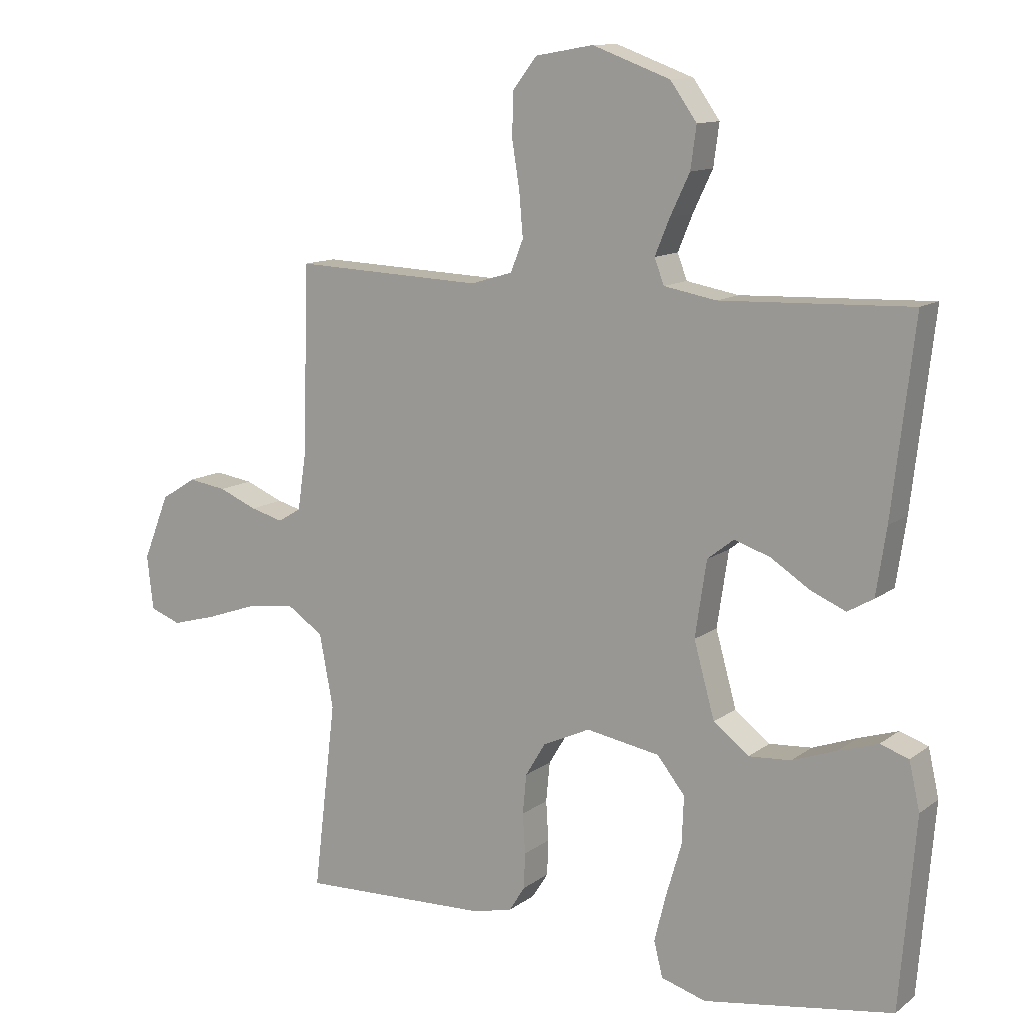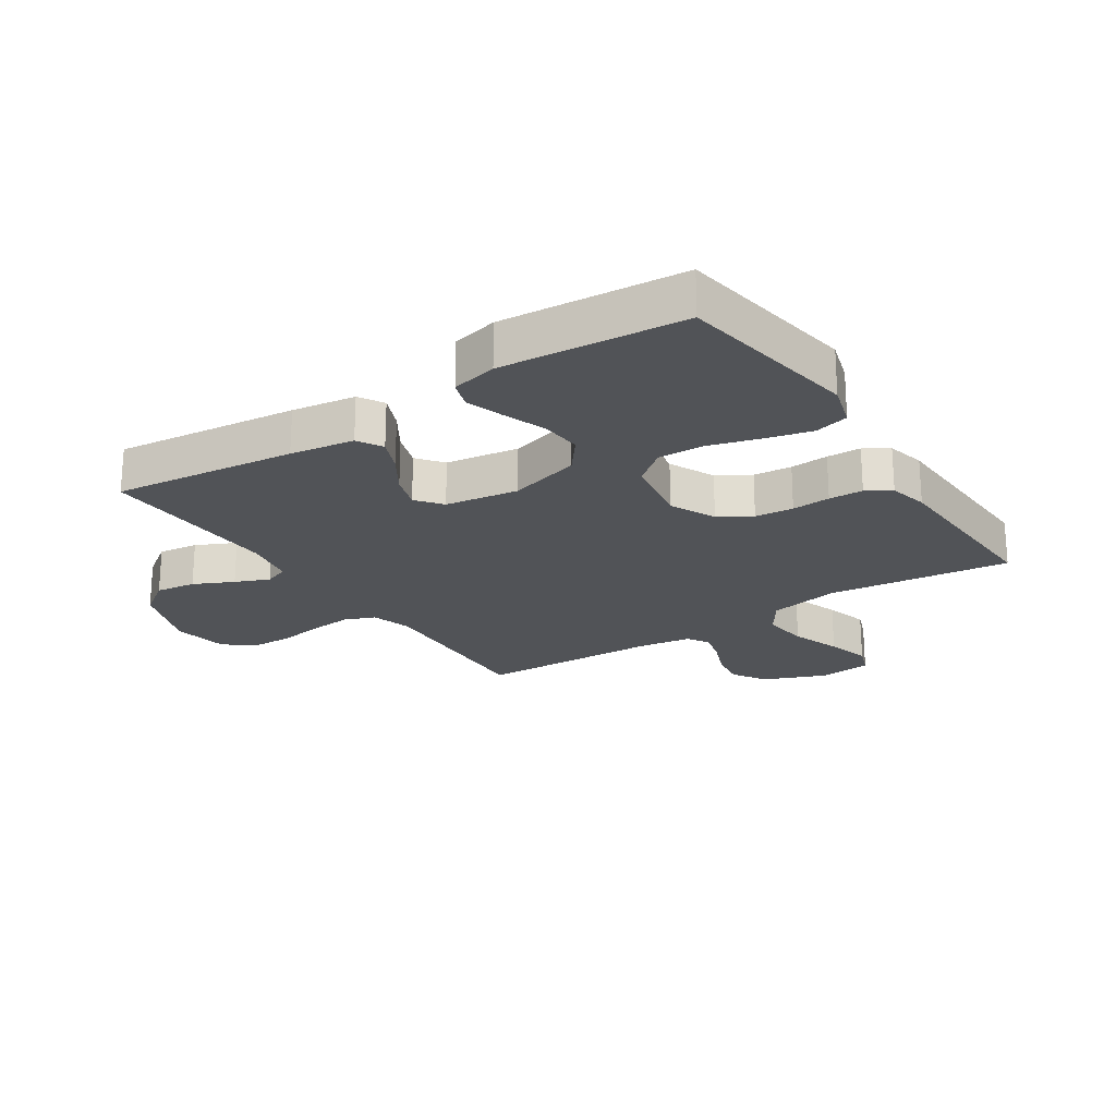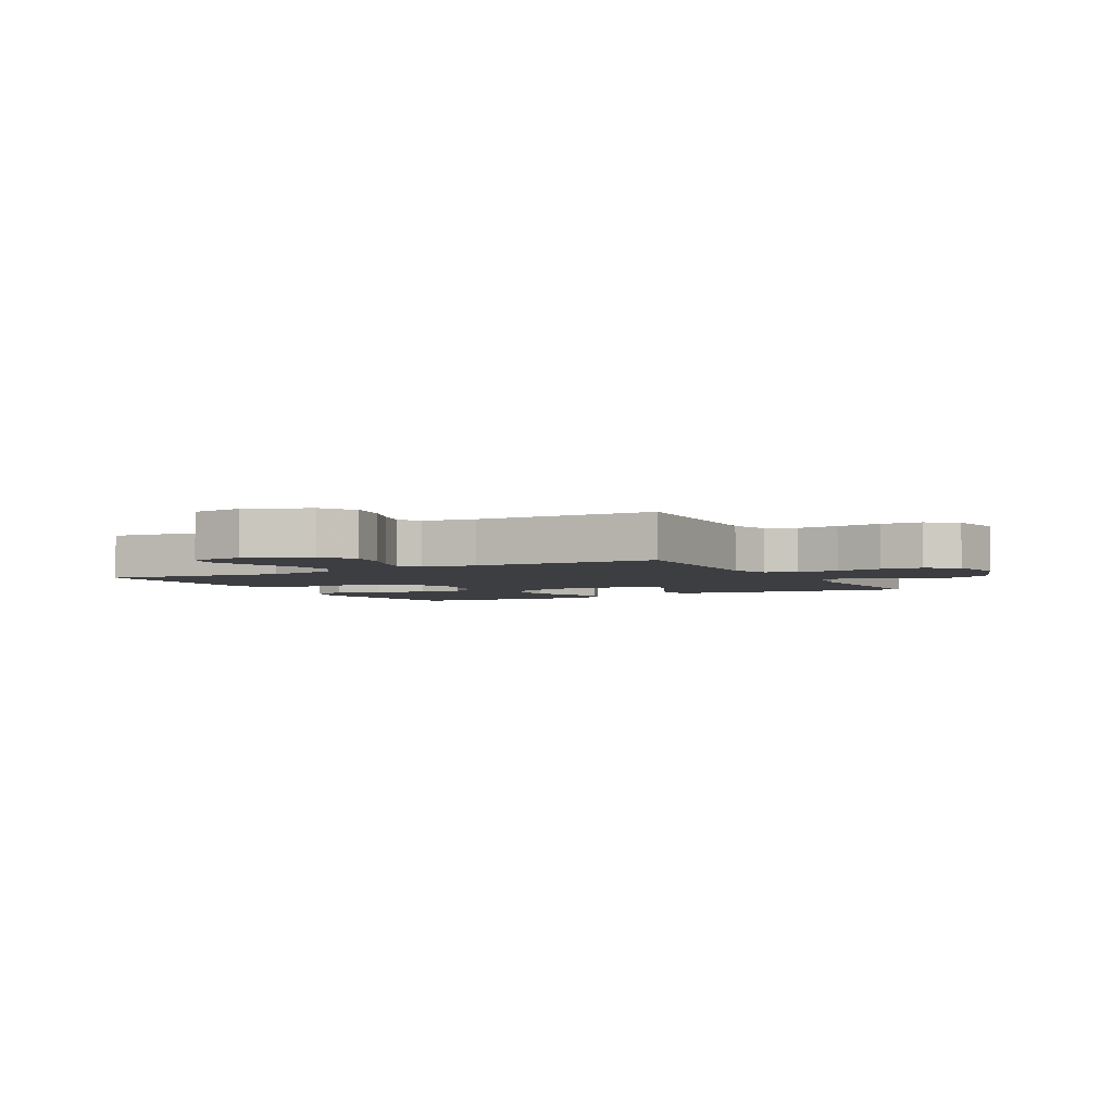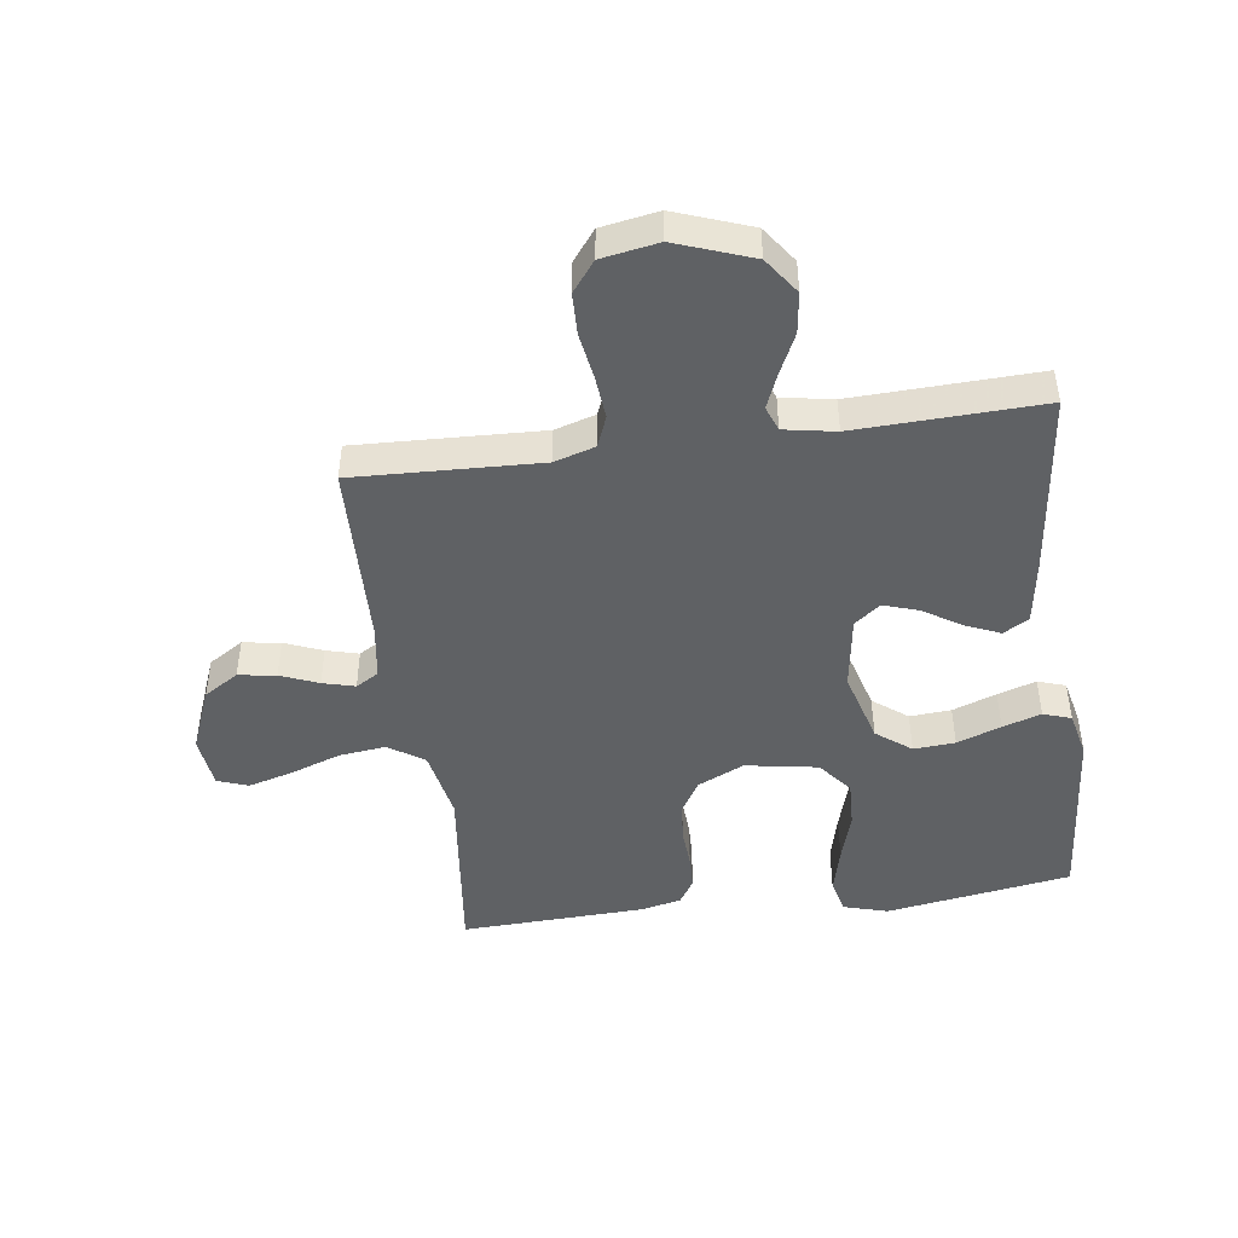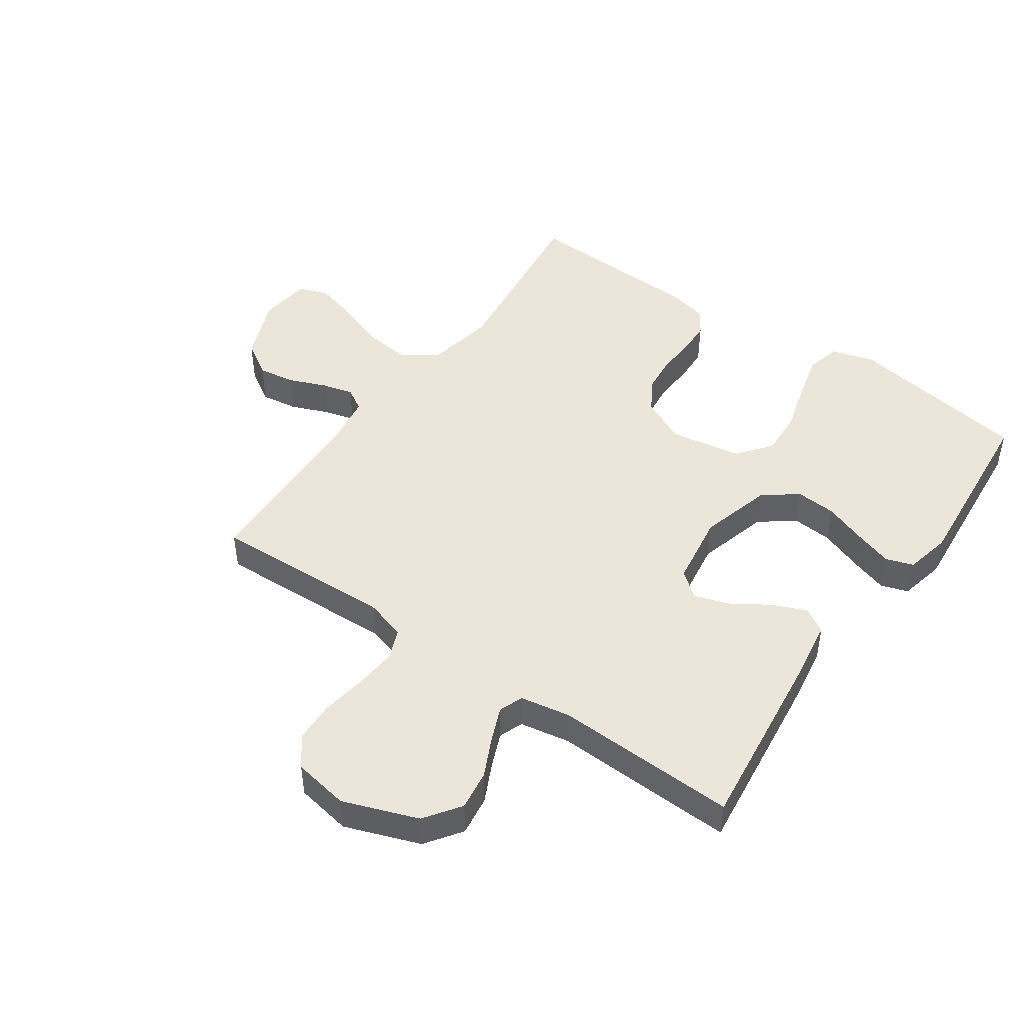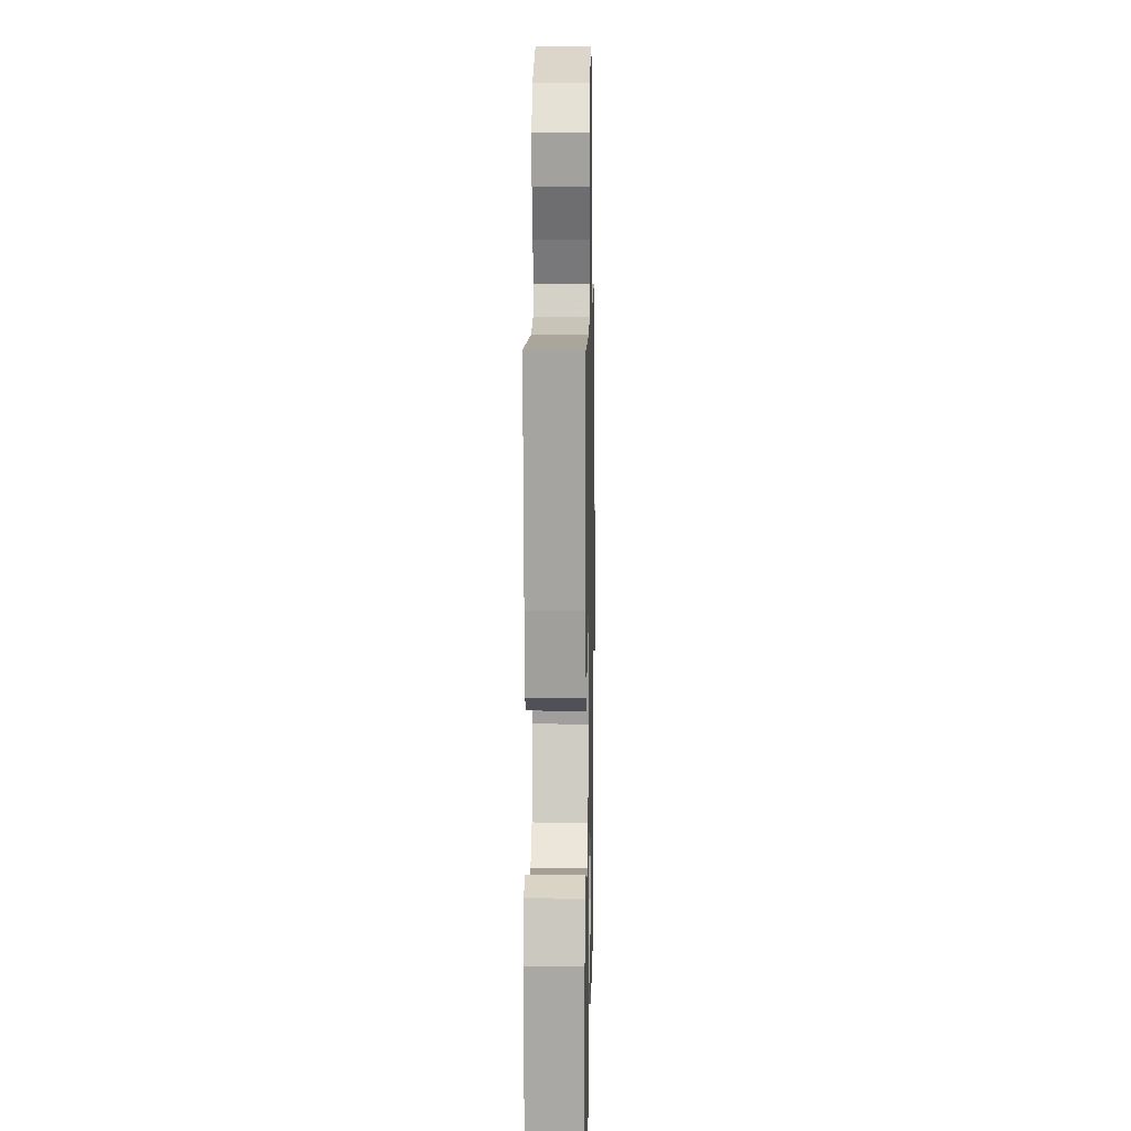
<metadata>
{"format":"obj","ext":"obj","renderer":"f3d","projection":"perspective","resolution":1024,"background":"white","views":[{"elev":12.0,"azim":31.3,"up":"+Z"},{"elev":-22.2,"azim":123.4,"up":"+Y"},{"elev":-3.6,"azim":-61.3,"up":"+Y"},{"elev":-46.1,"azim":7.8,"up":"+Y"},{"elev":46.9,"azim":34.9,"up":"+Y"},{"elev":10.0,"azim":91.1,"up":"+Z"}]}
</metadata>
<code>
v 0.5 0.07 0.5
v 0.465 0.07 0.2
v 0.449 0.07 0.095
v 0.408 0.07 0.071
v 0.352 0.07 0.095
v 0.291 0.07 0.134
v 0.234 0.07 0.153
v 0.192 0.07 0.12
v 0.174 0.07 0
v 0.207 0.07 -0.118
v 0.263 0.07 -0.161
v 0.33 0.07 -0.156
v 0.401 0.07 -0.13
v 0.463 0.07 -0.11
v 0.508 0.07 -0.125
v 0.525 0.07 -0.2
v 0.5 0.07 -0.5
v 0.2 0.07 -0.548
v 0.129 0.07 -0.527
v 0.115 0.07 -0.471
v 0.134 0.07 -0.395
v 0.158 0.07 -0.313
v 0.161 0.07 -0.238
v 0.117 0.07 -0.183
v 0 0.07 -0.163
v -0.075 0.07 -0.198
v -0.107 0.07 -0.251
v -0.113 0.07 -0.314
v -0.109 0.07 -0.377
v -0.111 0.07 -0.433
v -0.136 0.07 -0.473
v -0.2 0.07 -0.488
v -0.5 0.07 -0.5
v -0.464 0.07 -0.2
v -0.486 0.07 -0.084
v -0.543 0.07 -0.046
v -0.619 0.07 -0.055
v -0.701 0.07 -0.084
v -0.773 0.07 -0.104
v -0.822 0.07 -0.086
v -0.832 0.07 0
v -0.79 0.07 0.104
v -0.734 0.07 0.139
v -0.673 0.07 0.13
v -0.612 0.07 0.105
v -0.56 0.07 0.091
v -0.523 0.07 0.113
v -0.51 0.07 0.2
v -0.5 0.07 0.5
v -0.2 0.07 0.488
v -0.134 0.07 0.508
v -0.114 0.07 0.558
v -0.12 0.07 0.627
v -0.132 0.07 0.702
v -0.13 0.07 0.77
v -0.092 0.07 0.819
v 0 0.07 0.835
v 0.123 0.07 0.79
v 0.165 0.07 0.731
v 0.156 0.07 0.665
v 0.125 0.07 0.6
v 0.102 0.07 0.544
v 0.117 0.07 0.504
v 0.2 0.07 0.489
v 0.5 0 0.5
v 0.465 0 0.2
v 0.449 0 0.095
v 0.408 0 0.071
v 0.352 0 0.095
v 0.291 0 0.134
v 0.234 0 0.153
v 0.192 0 0.12
v 0.174 0 0
v 0.207 0 -0.118
v 0.263 0 -0.161
v 0.33 0 -0.156
v 0.401 0 -0.13
v 0.463 0 -0.11
v 0.508 0 -0.125
v 0.525 0 -0.2
v 0.5 0 -0.5
v 0.2 0 -0.548
v 0.129 0 -0.527
v 0.115 0 -0.471
v 0.134 0 -0.395
v 0.158 0 -0.313
v 0.161 0 -0.238
v 0.117 0 -0.183
v 0 0 -0.163
v -0.075 0 -0.198
v -0.107 0 -0.251
v -0.113 0 -0.314
v -0.109 0 -0.377
v -0.111 0 -0.433
v -0.136 0 -0.473
v -0.2 0 -0.488
v -0.5 0 -0.5
v -0.464 0 -0.2
v -0.486 0 -0.084
v -0.543 0 -0.046
v -0.619 0 -0.055
v -0.701 0 -0.084
v -0.773 0 -0.104
v -0.822 0 -0.086
v -0.832 0 0
v -0.79 0 0.104
v -0.734 0 0.139
v -0.673 0 0.13
v -0.612 0 0.105
v -0.56 0 0.091
v -0.523 0 0.113
v -0.51 0 0.2
v -0.5 0 0.5
v -0.2 0 0.488
v -0.134 0 0.508
v -0.114 0 0.558
v -0.12 0 0.627
v -0.132 0 0.702
v -0.13 0 0.77
v -0.092 0 0.819
v 0 0 0.835
v 0.123 0 0.79
v 0.165 0 0.731
v 0.156 0 0.665
v 0.125 0 0.6
v 0.102 0 0.544
v 0.117 0 0.504
v 0.2 0 0.489
f 58 59 60 61
f 58 61 62
f 57 58 62
f 56 57 62
f 53 54 55 56
f 52 53 56 62
f 51 52 62 63
f 48 49 50
f 47 48 50 51
f 42 43 44 45
f 42 45 46
f 41 42 46
f 40 41 46
f 37 38 39 40
f 37 40 46 47
f 31 32 33 34
f 31 34 35
f 28 29 30 31
f 27 28 31 35
f 26 27 35 36
f 19 20 21 22
f 17 18 19 22
f 17 22 23
f 16 17 23 24
f 12 13 14 15
f 12 15 16
f 11 12 16 24
f 3 4 5 6
f 3 6 7
f 64 1 2 3
f 64 3 7
f 63 64 7 8
f 51 63 8 9
f 36 37 47 51
f 25 26 36 51
f 25 51 9 10
f 10 11 24 25
f 125 124 123 122
f 126 125 122
f 126 122 121
f 126 121 120
f 120 119 118 117
f 126 120 117 116
f 127 126 116 115
f 114 113 112
f 115 114 112 111
f 109 108 107 106
f 110 109 106
f 110 106 105
f 110 105 104
f 104 103 102 101
f 111 110 104 101
f 98 97 96 95
f 99 98 95
f 95 94 93 92
f 99 95 92 91
f 100 99 91 90
f 86 85 84 83
f 86 83 82 81
f 87 86 81
f 88 87 81 80
f 79 78 77 76
f 80 79 76
f 88 80 76 75
f 70 69 68 67
f 71 70 67
f 67 66 65 128
f 71 67 128
f 72 71 128 127
f 73 72 127 115
f 115 111 101 100
f 115 100 90 89
f 74 73 115 89
f 89 88 75 74
f 1 65 66 2
f 2 66 67 3
f 3 67 68 4
f 4 68 69 5
f 5 69 70 6
f 6 70 71 7
f 7 71 72 8
f 8 72 73 9
f 9 73 74 10
f 10 74 75 11
f 11 75 76 12
f 12 76 77 13
f 13 77 78 14
f 14 78 79 15
f 15 79 80 16
f 16 80 81 17
f 17 81 82 18
f 18 82 83 19
f 19 83 84 20
f 20 84 85 21
f 21 85 86 22
f 22 86 87 23
f 23 87 88 24
f 24 88 89 25
f 25 89 90 26
f 26 90 91 27
f 27 91 92 28
f 28 92 93 29
f 29 93 94 30
f 30 94 95 31
f 31 95 96 32
f 32 96 97 33
f 33 97 98 34
f 34 98 99 35
f 35 99 100 36
f 36 100 101 37
f 37 101 102 38
f 38 102 103 39
f 39 103 104 40
f 40 104 105 41
f 41 105 106 42
f 42 106 107 43
f 43 107 108 44
f 44 108 109 45
f 45 109 110 46
f 46 110 111 47
f 47 111 112 48
f 48 112 113 49
f 49 113 114 50
f 50 114 115 51
f 51 115 116 52
f 52 116 117 53
f 53 117 118 54
f 54 118 119 55
f 55 119 120 56
f 56 120 121 57
f 57 121 122 58
f 58 122 123 59
f 59 123 124 60
f 60 124 125 61
f 61 125 126 62
f 62 126 127 63
f 63 127 128 64
f 64 128 65 1

</code>
